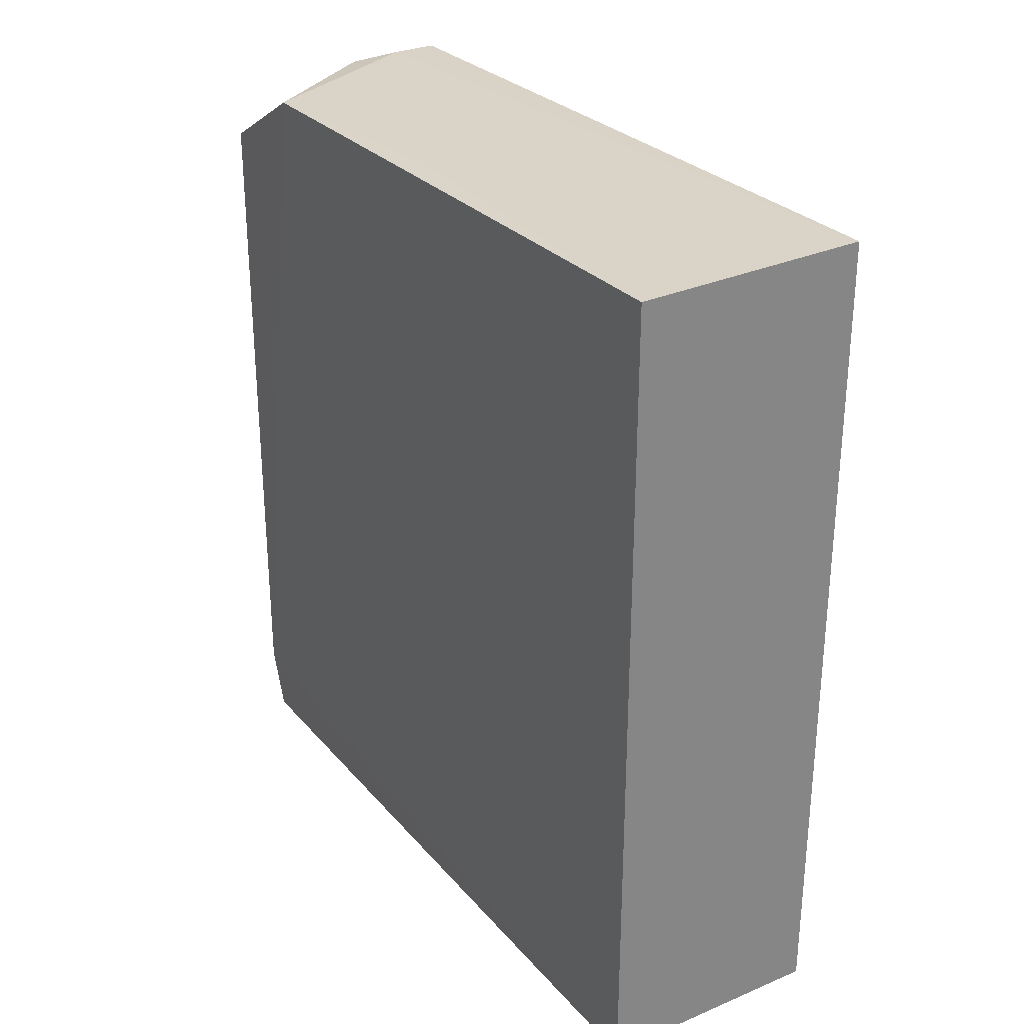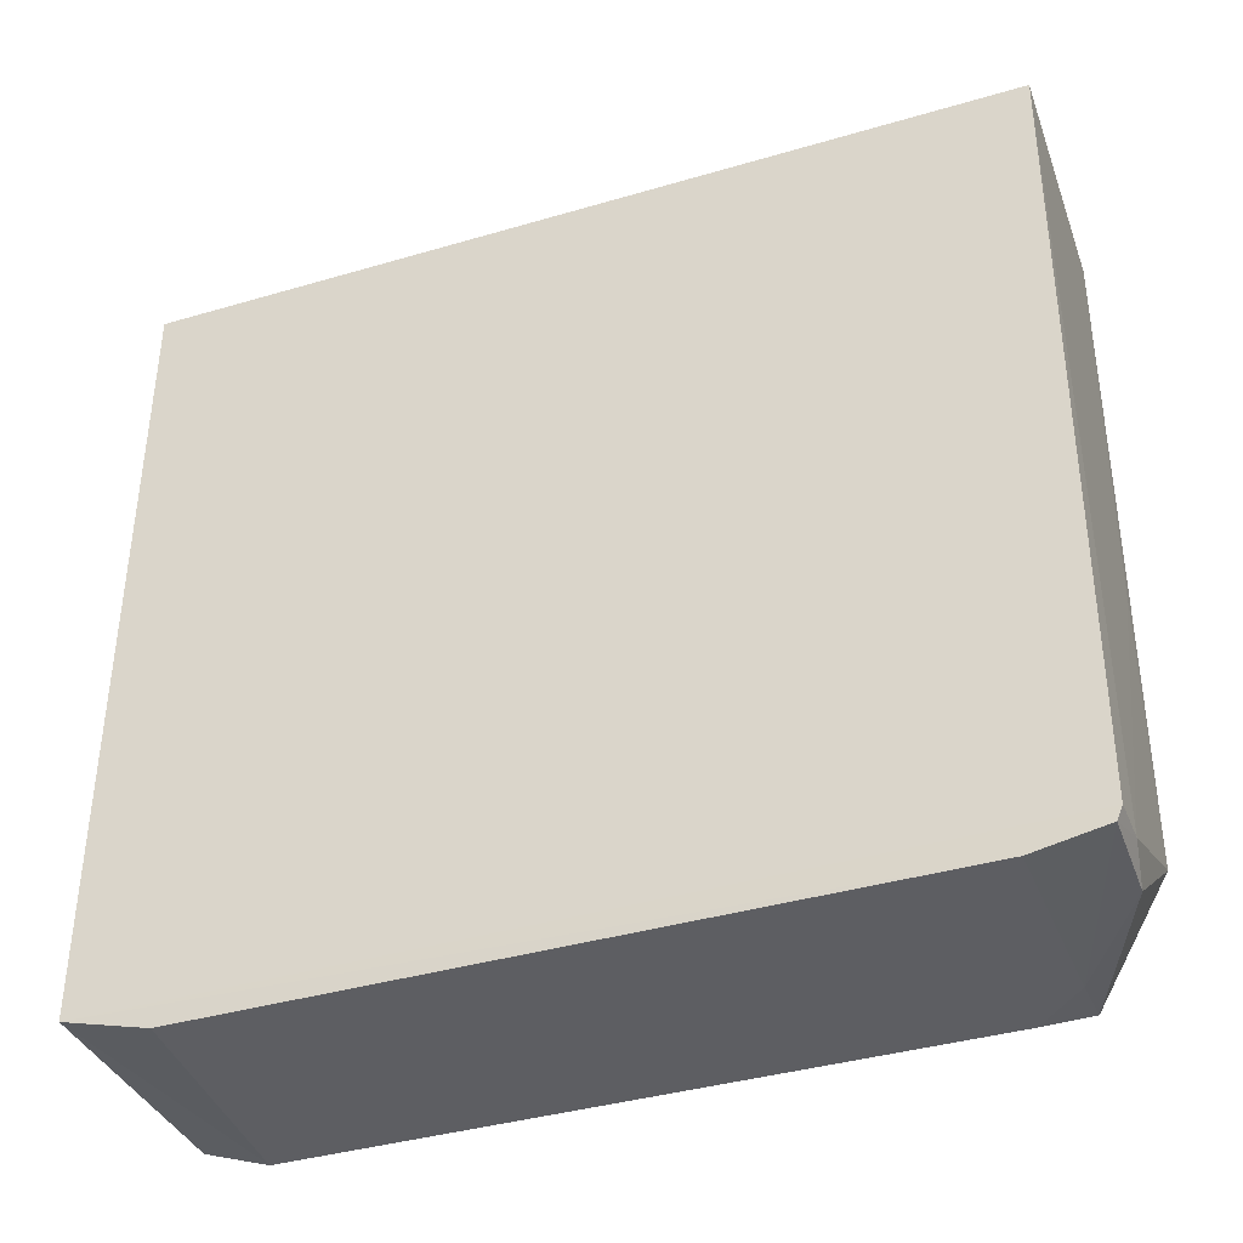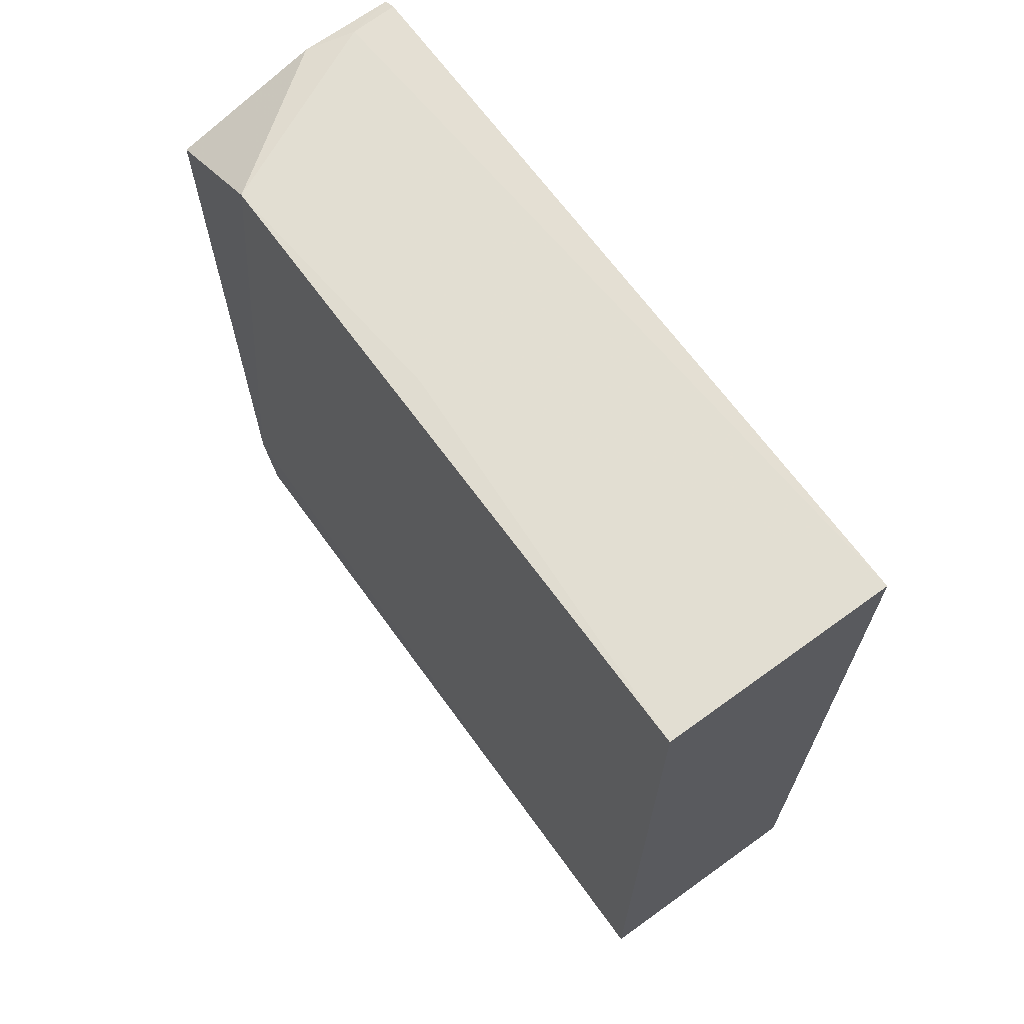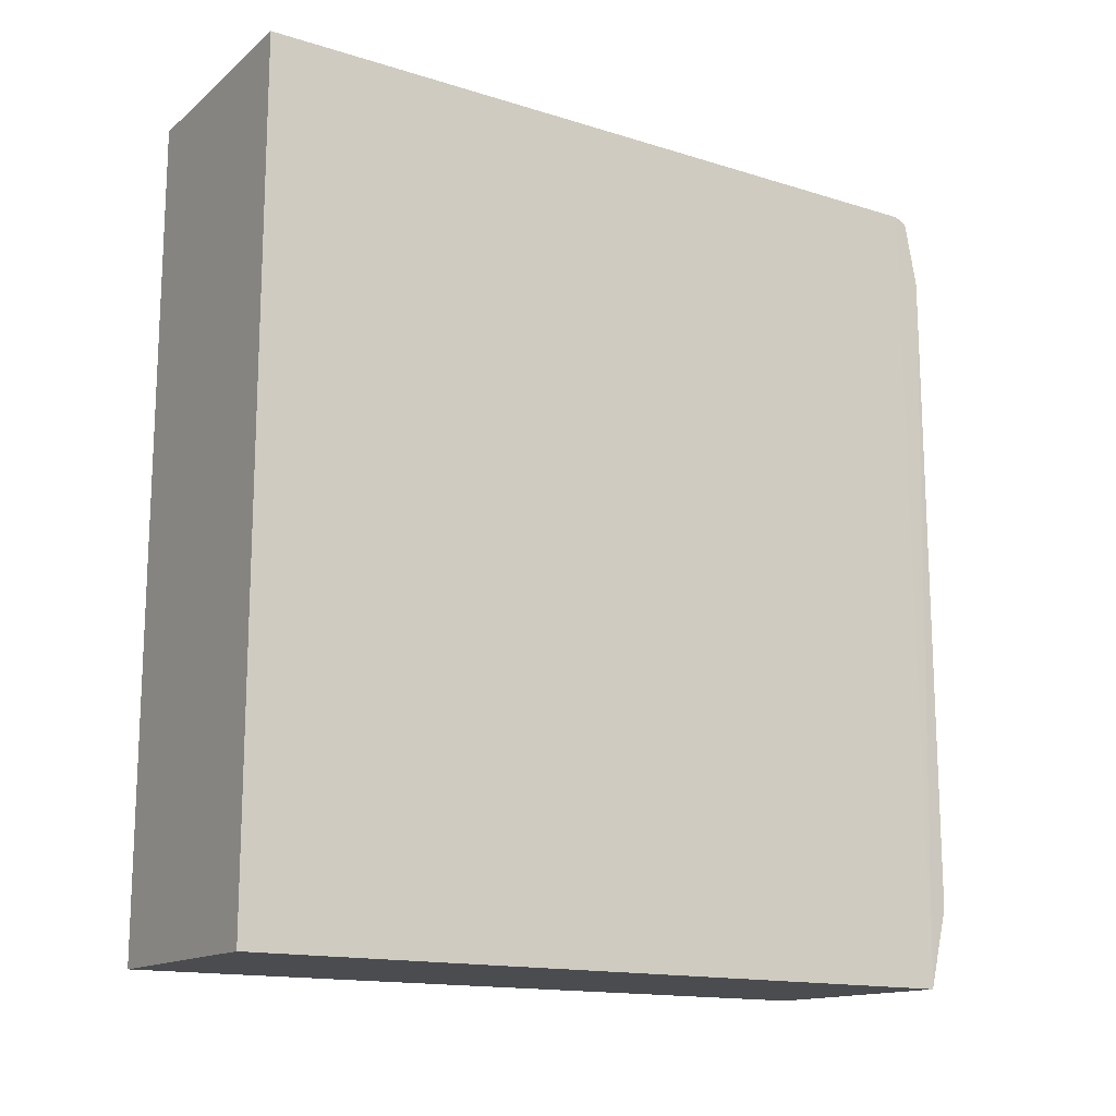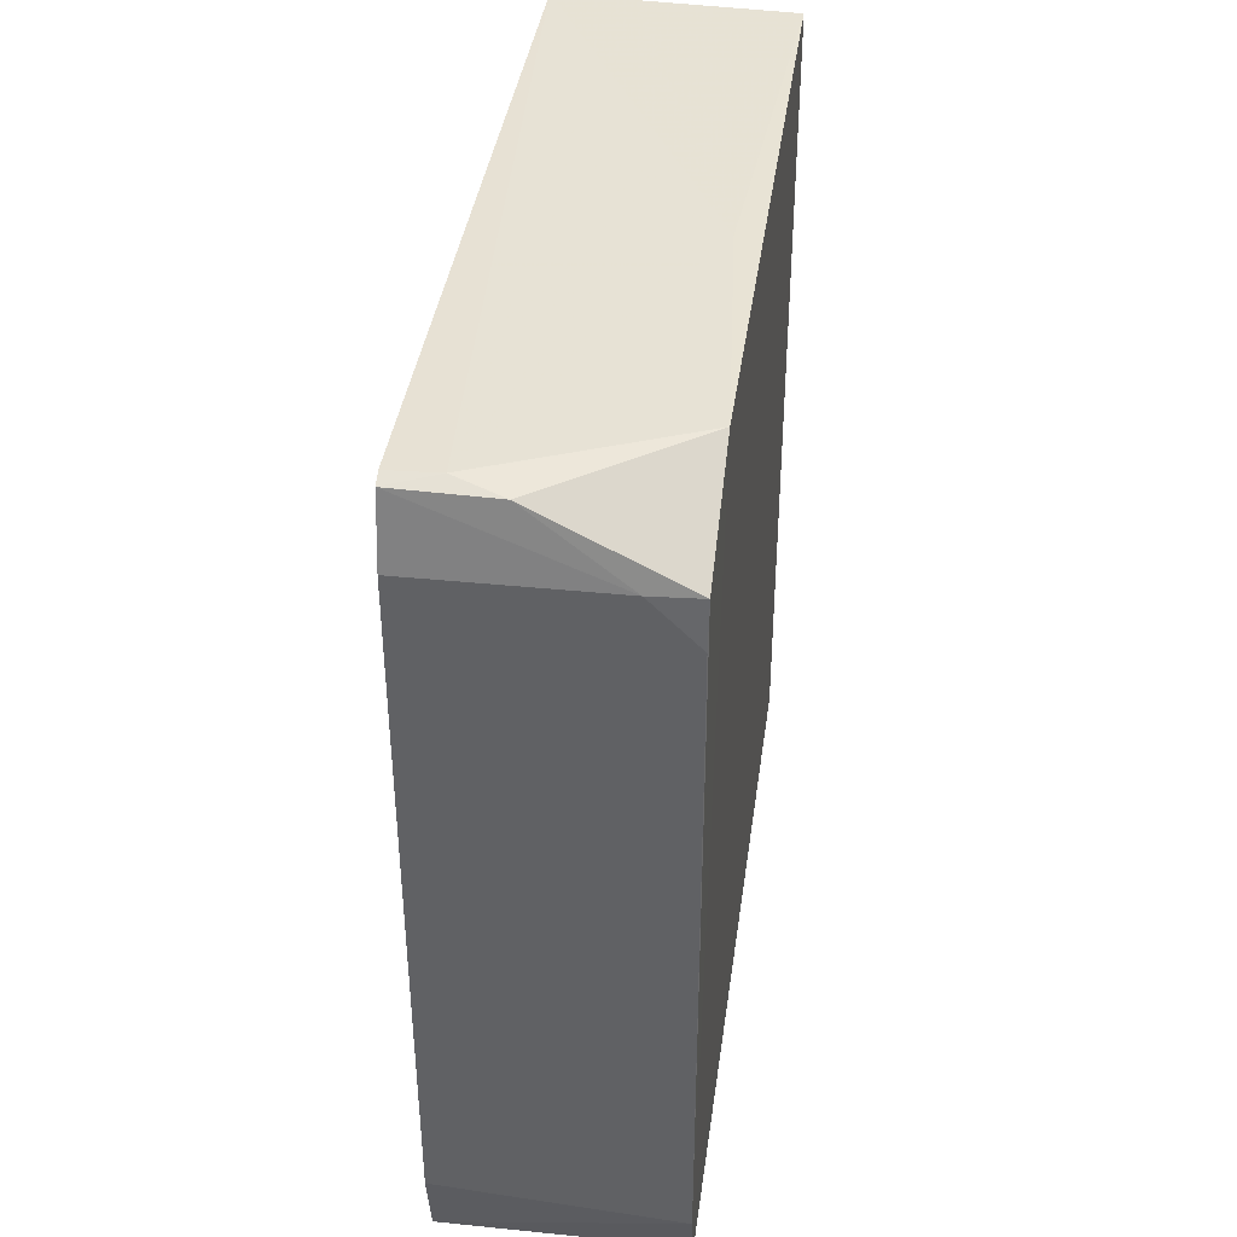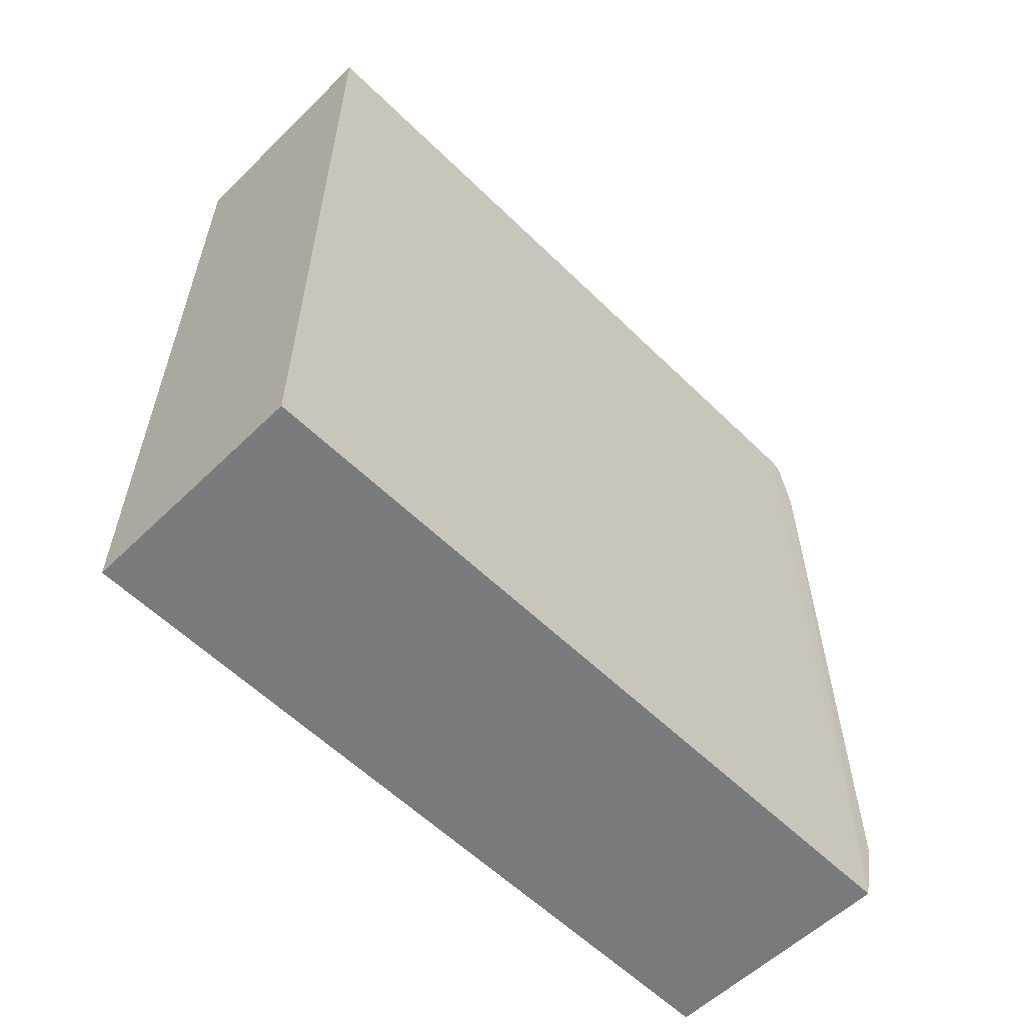
<metadata>
{"format":"obj","ext":"obj","renderer":"f3d","projection":"perspective","resolution":1024,"background":"white","views":[{"elev":28.8,"azim":-32.2,"up":"+Y"},{"elev":-38.5,"azim":110.3,"up":"+Z"},{"elev":67.1,"azim":-35.8,"up":"+Y"},{"elev":-15.2,"azim":57.5,"up":"+Y"},{"elev":39.1,"azim":-172.1,"up":"+Y"},{"elev":-58.7,"azim":45.0,"up":"+Y"}]}
</metadata>
<code>
v 0.0004786 0.02132 0.04011
v 0.0004679 -0.02125 0.0401
v 0.0004721 0.01724 0.0006601
v -0.0115 0.01737 0.0007566
v -0.01148 0.02108 0.04012
v -0.01152 -0.02112 0.00175
v 0.0004934 0.02095 0.001954
v 0.000513 -0.02125 0.001685
v -0.01153 -0.01793 0.0006592
v -0.01149 -0.02114 0.04011
v 0.0004784 0.02067 0.001313
v -0.001933 0.02096 0.002078
v -0.01146 0.01495 0.0006737
v 0.0004439 -0.01713 0.000622
v -0.01151 0.02077 0.006583
v -0.009101 0.01731 0.0006636
v -0.01029 0.02095 0.01979
v -0.00433 0.02058 0.00133
f 5 2 1
f 8 3 7
f 8 7 1
f 8 1 2
f 9 8 6
f 10 2 5
f 10 9 6
f 10 5 9
f 10 8 2
f 10 6 8
f 11 7 3
f 12 1 7
f 12 7 11
f 13 9 4
f 14 3 8
f 14 8 9
f 15 9 5
f 15 4 9
f 16 11 3
f 16 13 4
f 16 3 14
f 16 14 9
f 16 9 13
f 17 5 1
f 17 1 12
f 17 15 5
f 17 12 15
f 18 12 11
f 18 15 12
f 18 4 15
f 18 16 4
f 18 11 16

</code>
